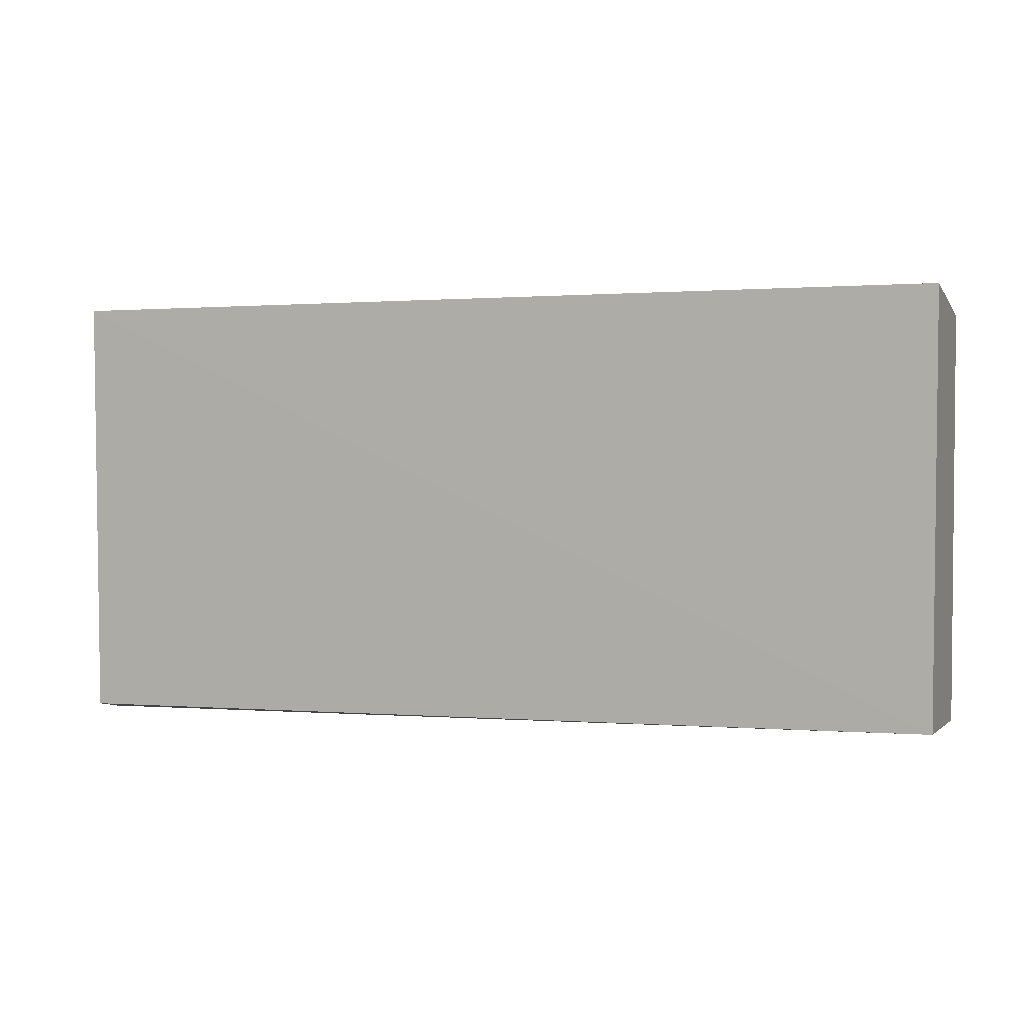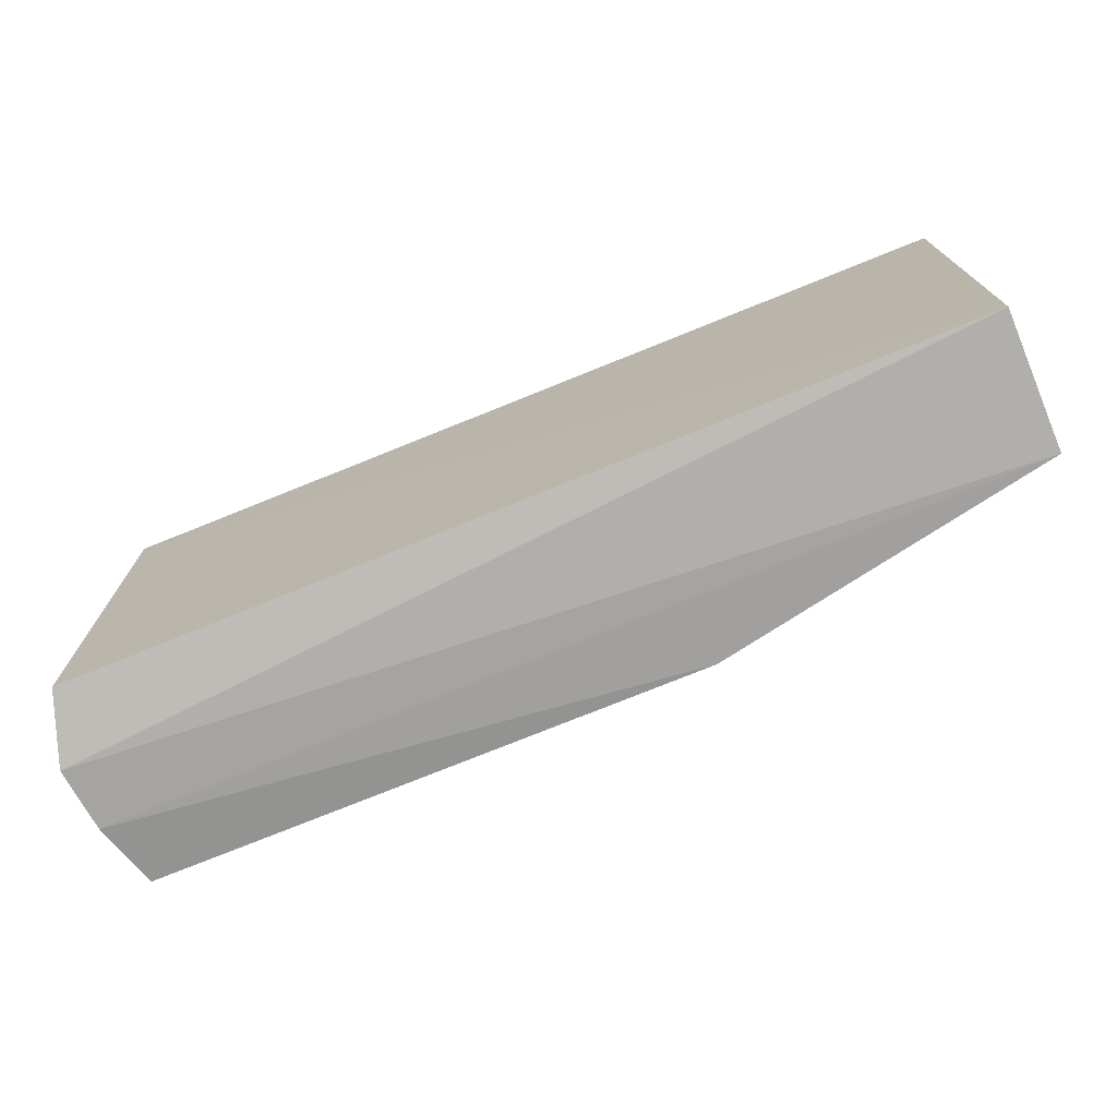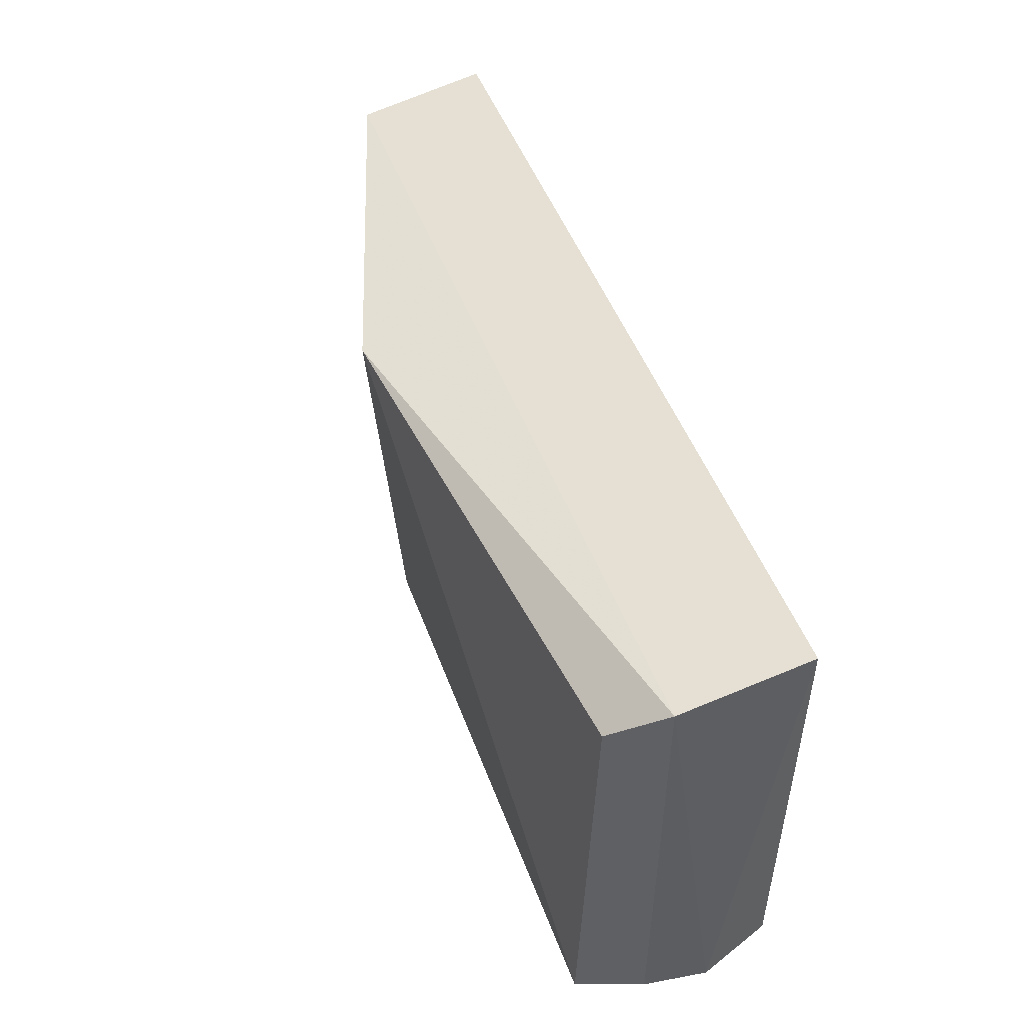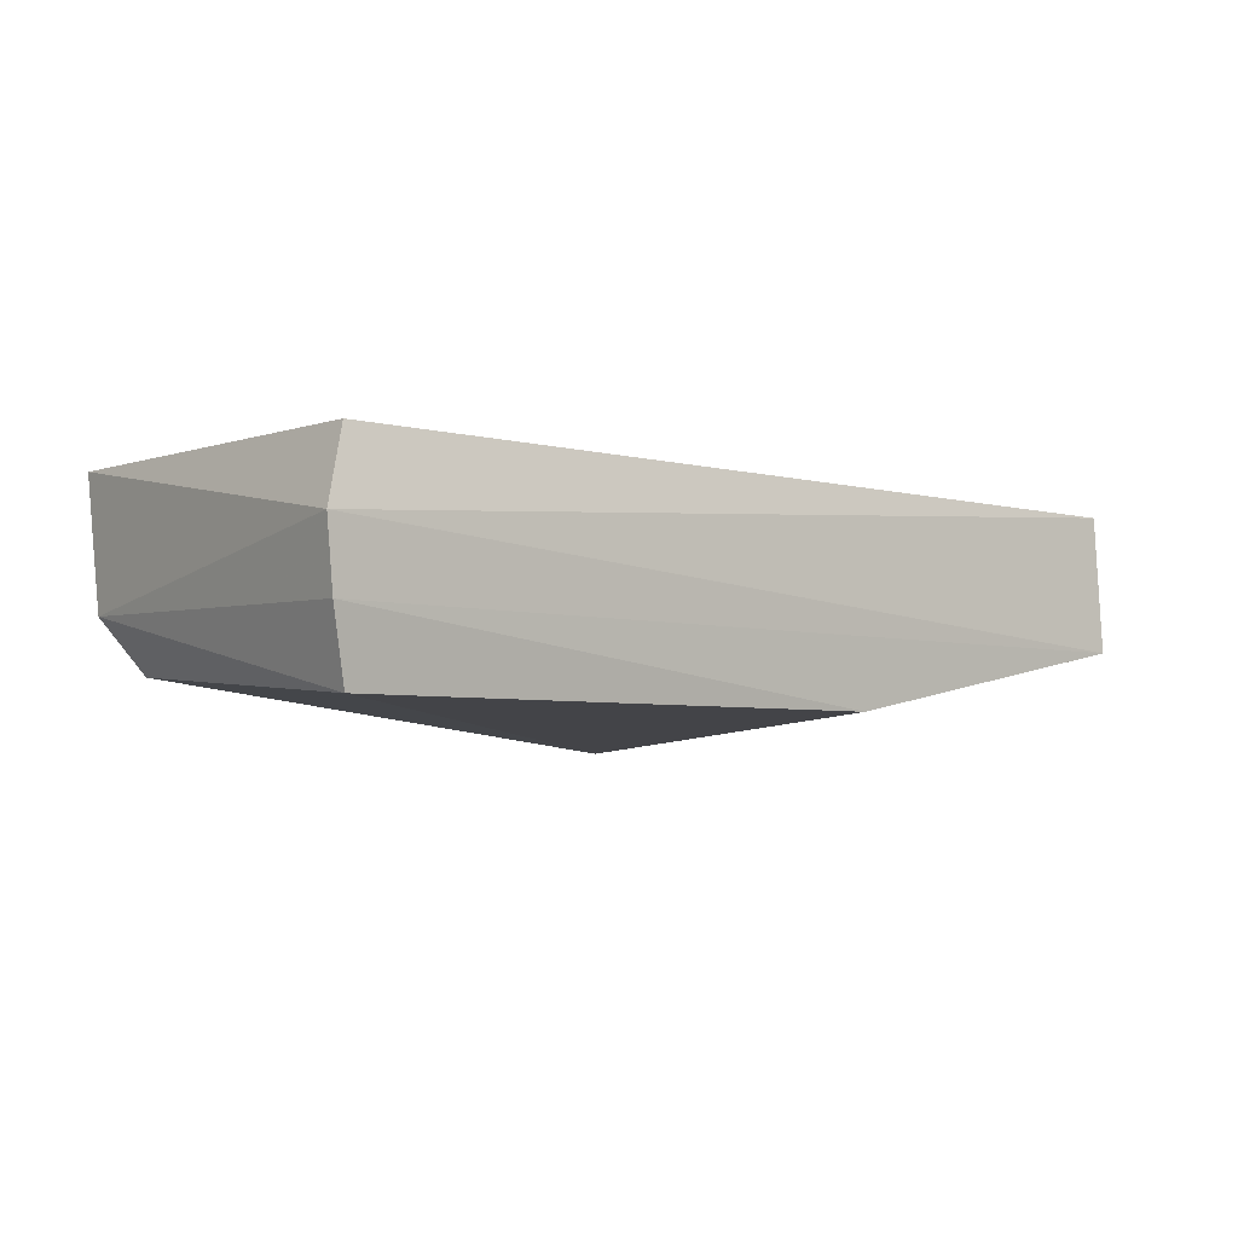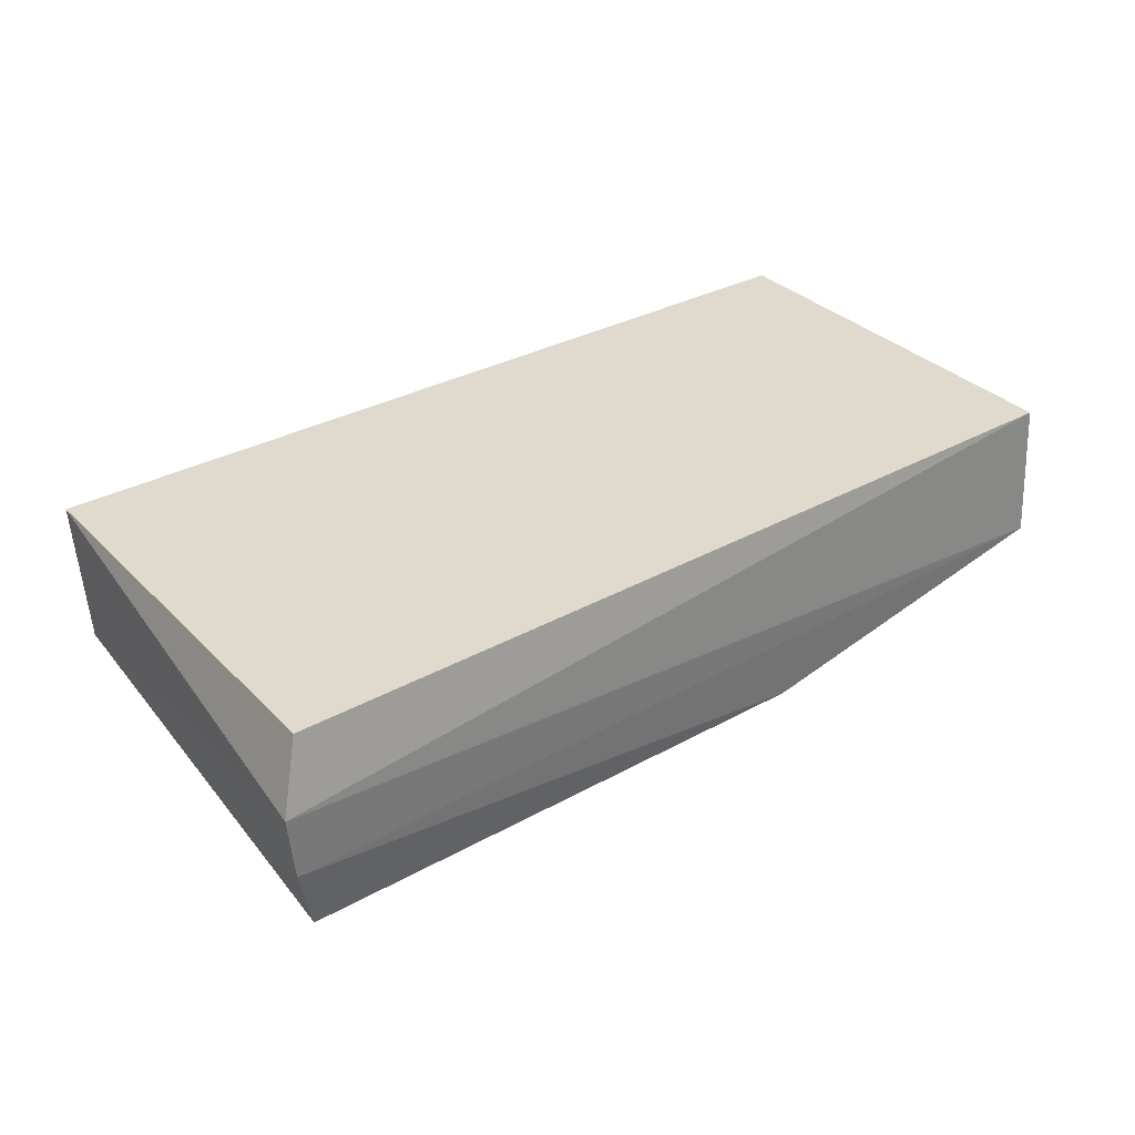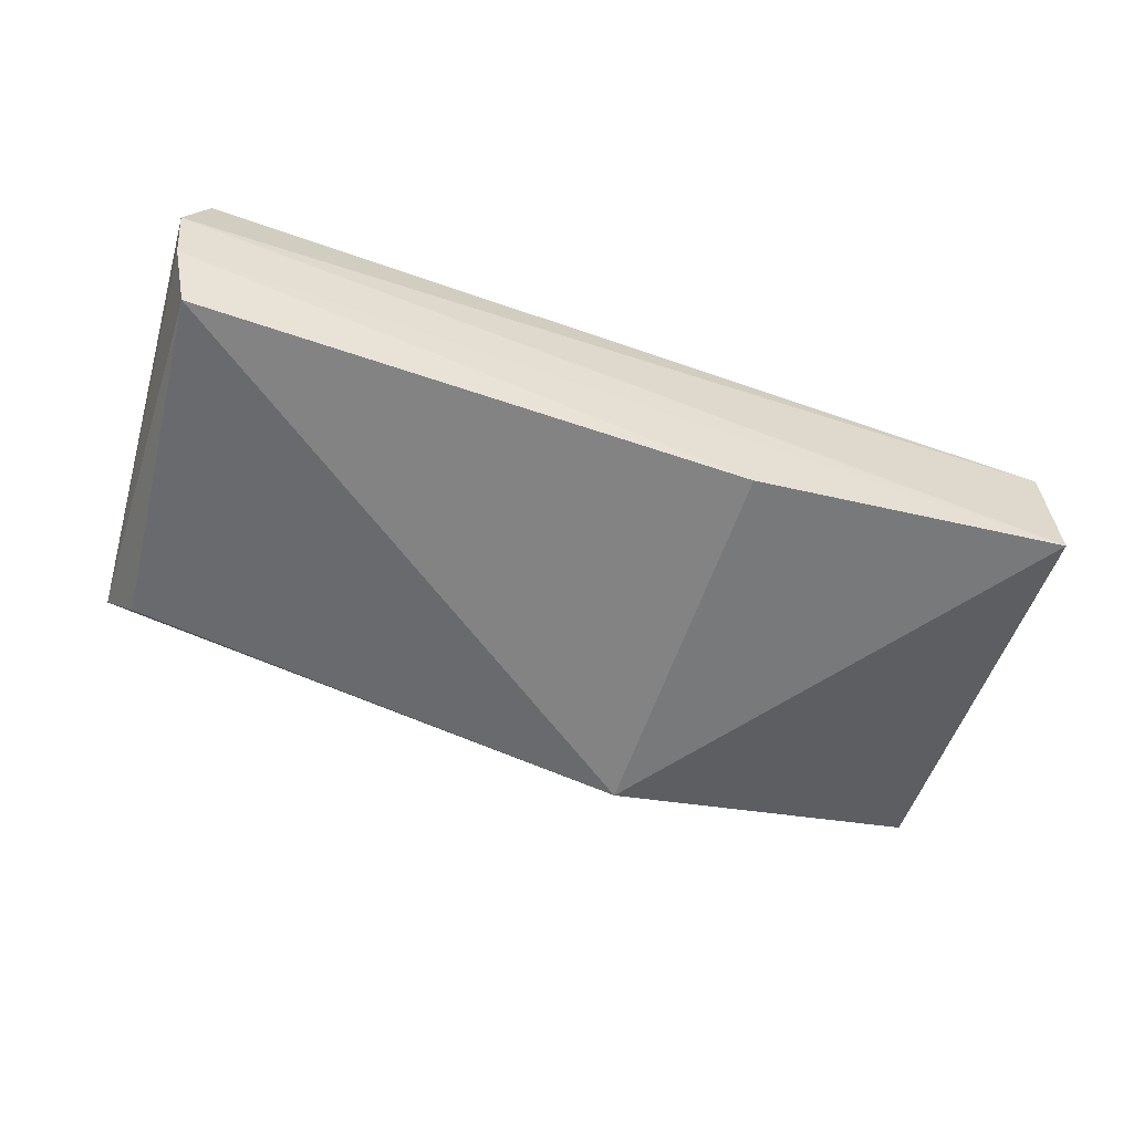
<metadata>
{"format":"obj","ext":"obj","renderer":"f3d","projection":"perspective","resolution":1024,"background":"white","views":[{"elev":3.5,"azim":-160.0,"up":"+Z"},{"elev":-74.4,"azim":-158.0,"up":"+Z"},{"elev":47.3,"azim":70.4,"up":"+Z"},{"elev":-4.5,"azim":140.5,"up":"+Y"},{"elev":32.0,"azim":142.8,"up":"+Y"},{"elev":-56.4,"azim":161.0,"up":"+Y"}]}
</metadata>
<code>
v 0.08726 -0.04482 0.03023
v 0.08723 -0.05217 0.02887
v 0.08874 -0.04929 0.005376
v 0.03697 -0.04536 0.007314
v 0.0369 -0.04493 0.03093
v 0.05632 -0.05677 0.006587
v 0.08749 -0.04533 0.006198
v 0.08732 -0.05672 0.006132
v 0.03696 -0.05303 0.006852
v 0.05653 -0.0586 0.02793
v 0.08833 -0.05291 0.00551
v 0.03692 -0.05233 0.02953
v 0.0857 -0.05521 0.02669
f 1 2 3
f 5 2 1
f 5 1 4
f 7 1 3
f 7 3 4
f 7 4 1
f 9 4 3
f 9 5 4
f 10 9 6
f 10 6 8
f 11 8 6
f 11 3 2
f 11 2 8
f 11 9 3
f 11 6 9
f 12 10 2
f 12 2 5
f 12 5 9
f 12 9 10
f 13 10 8
f 13 8 2
f 13 2 10

</code>
